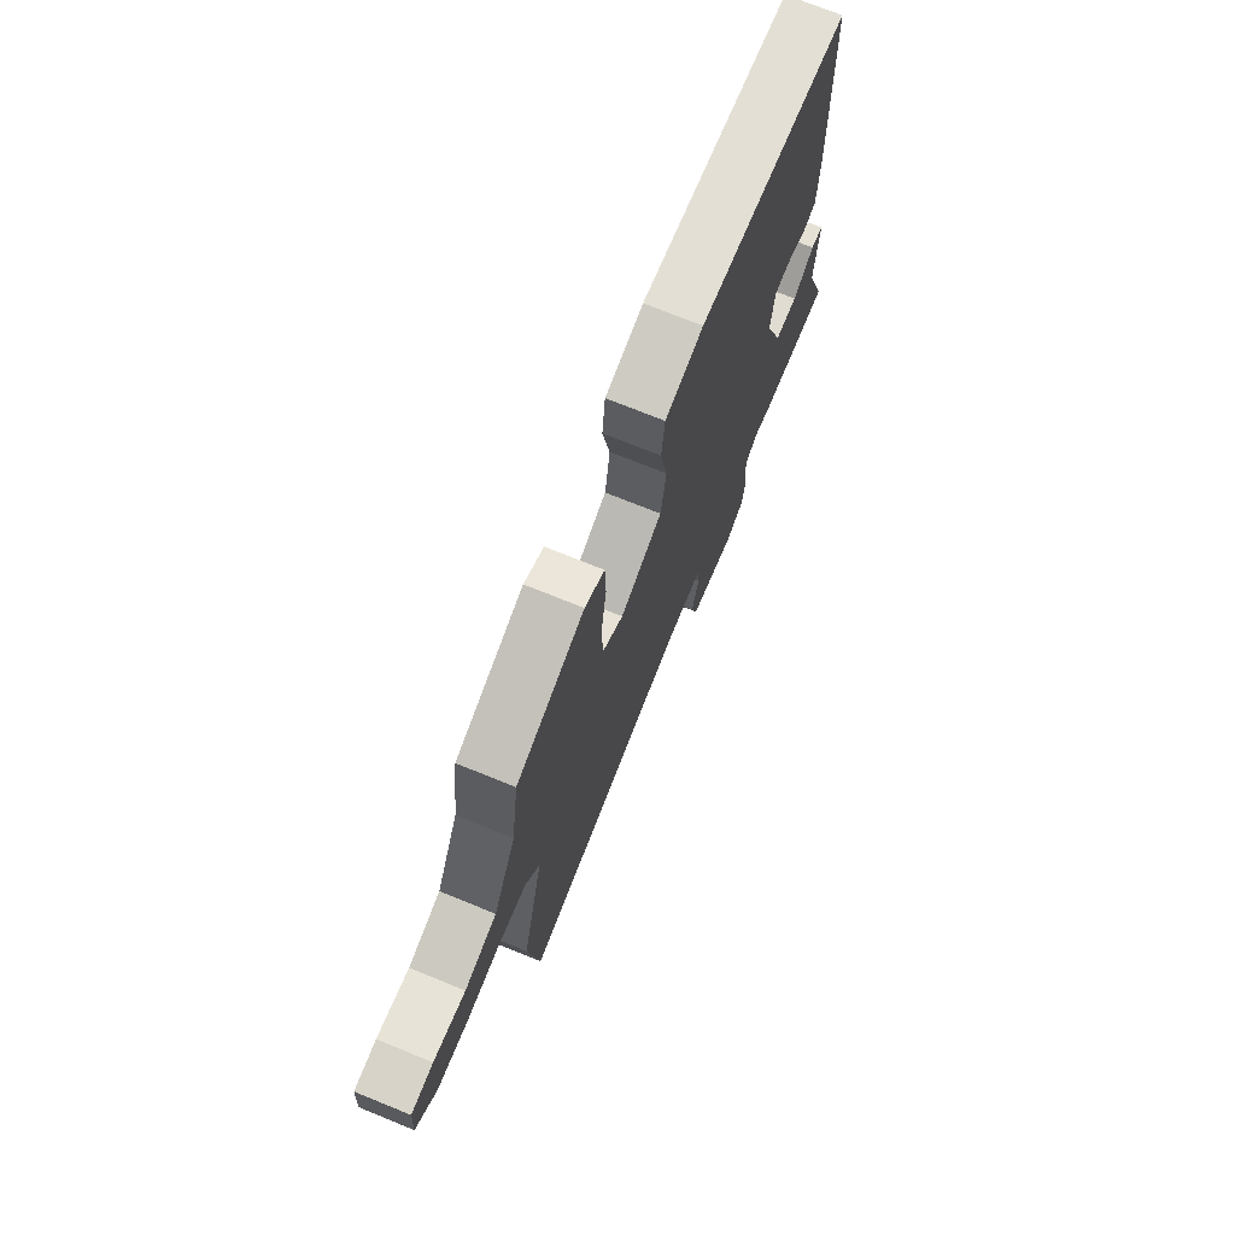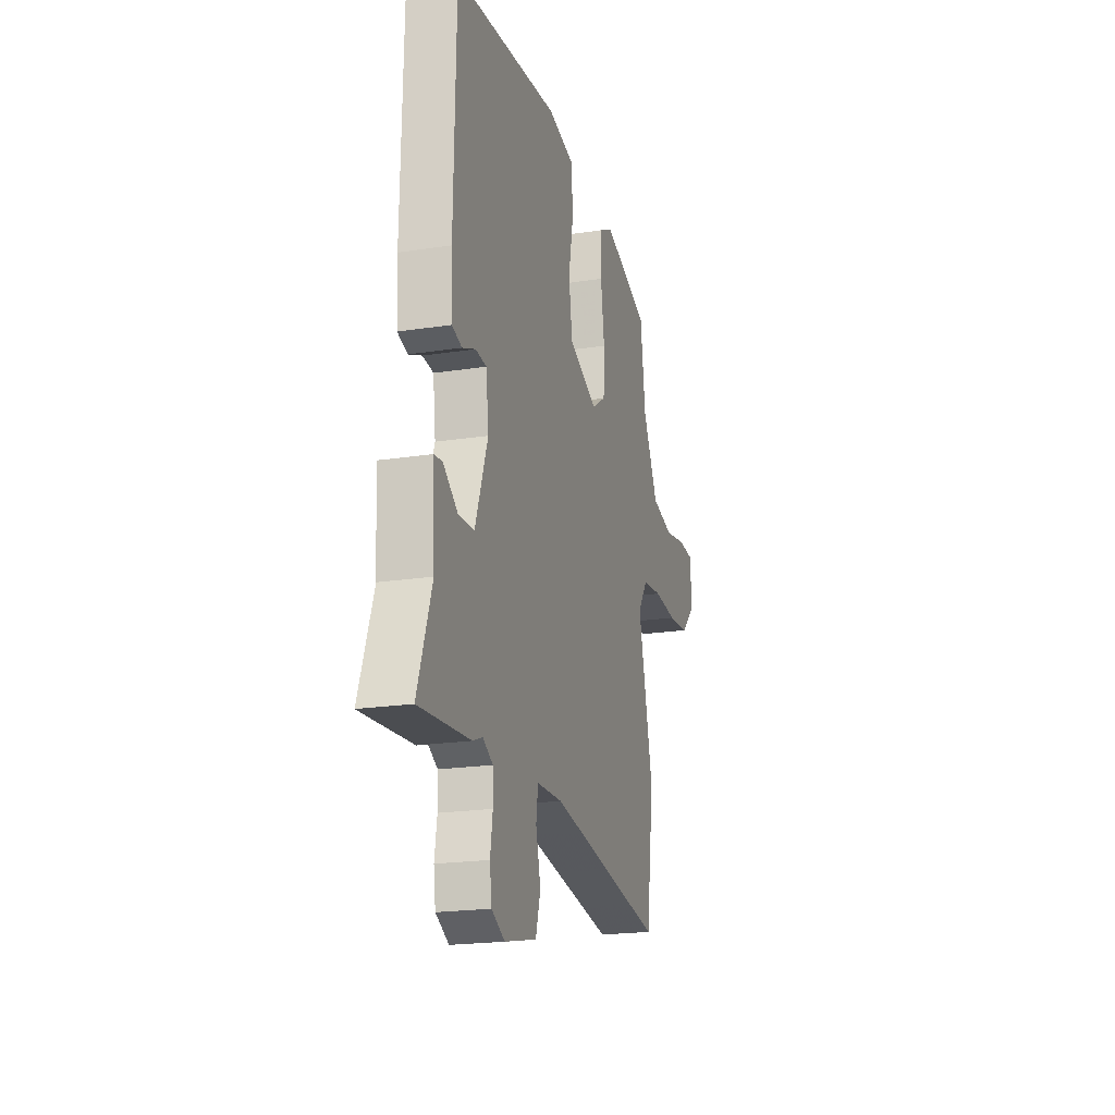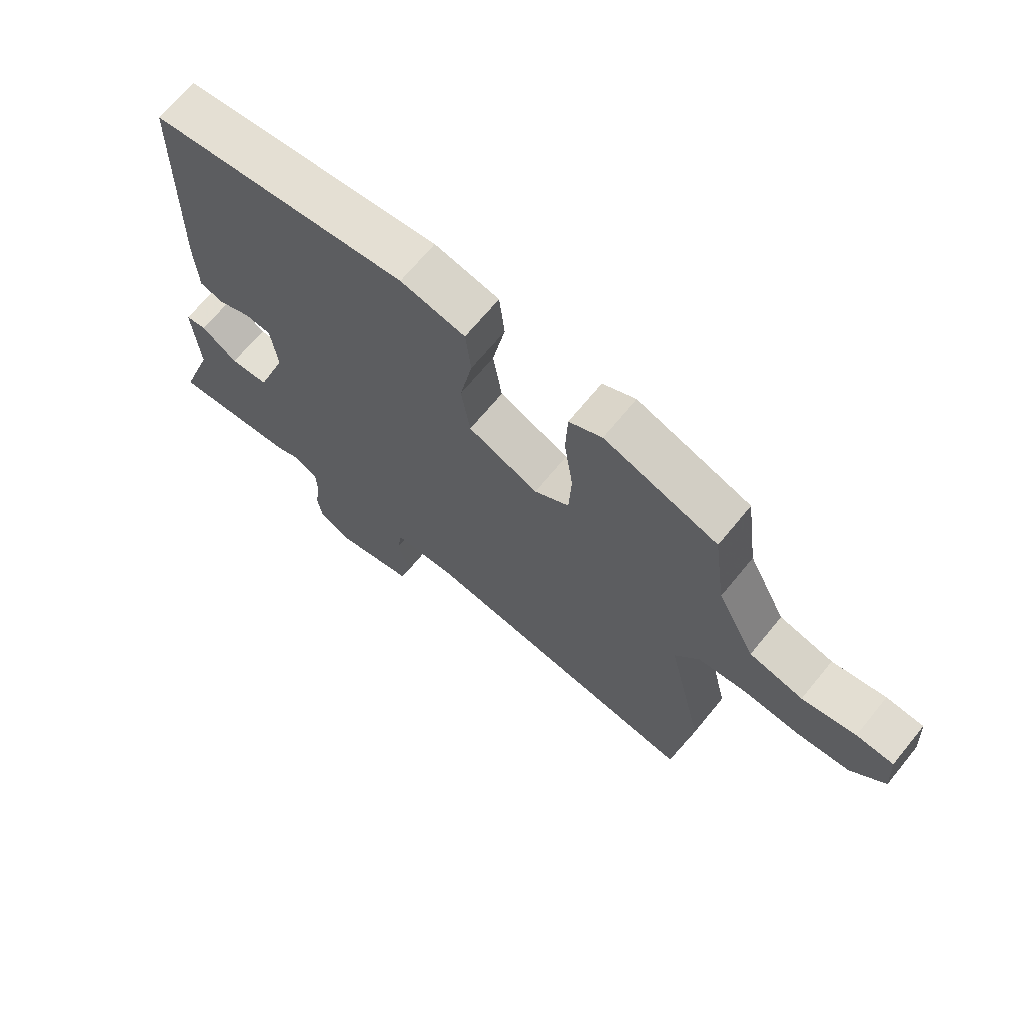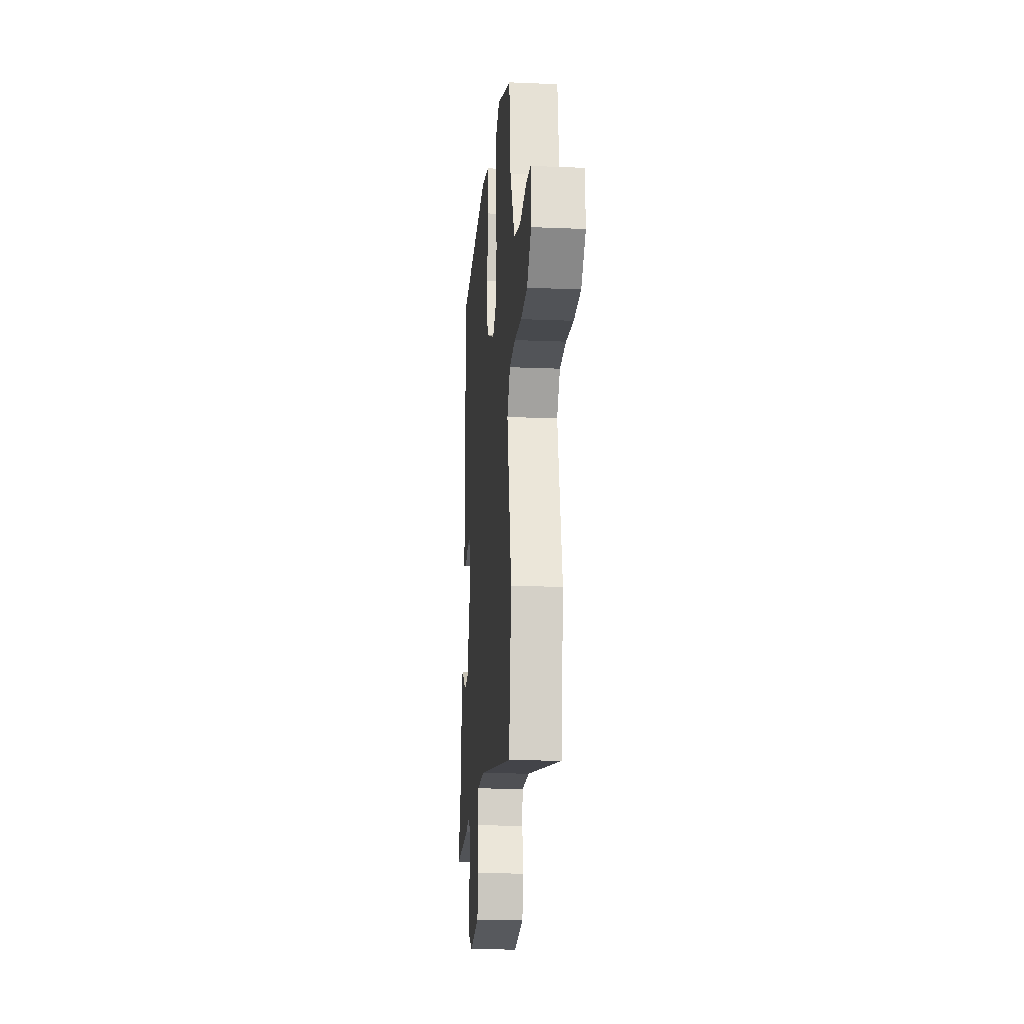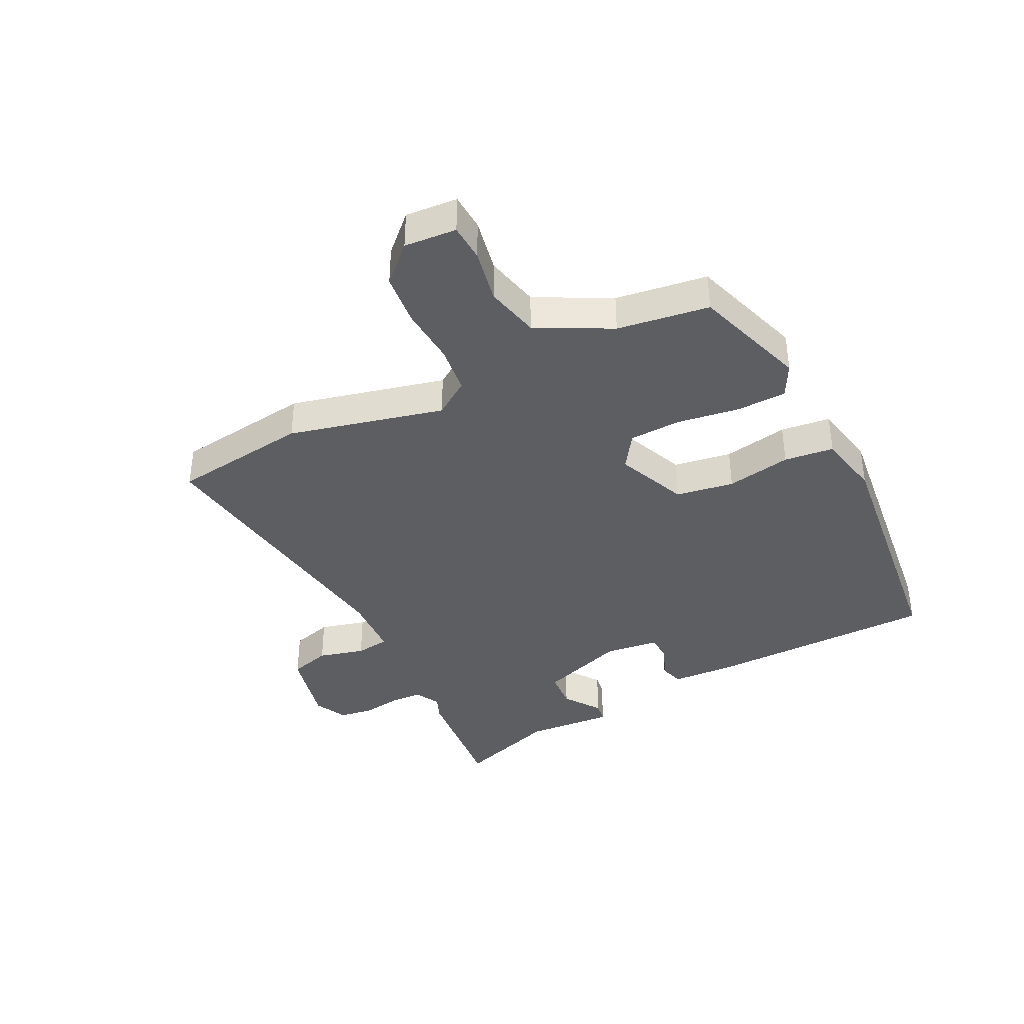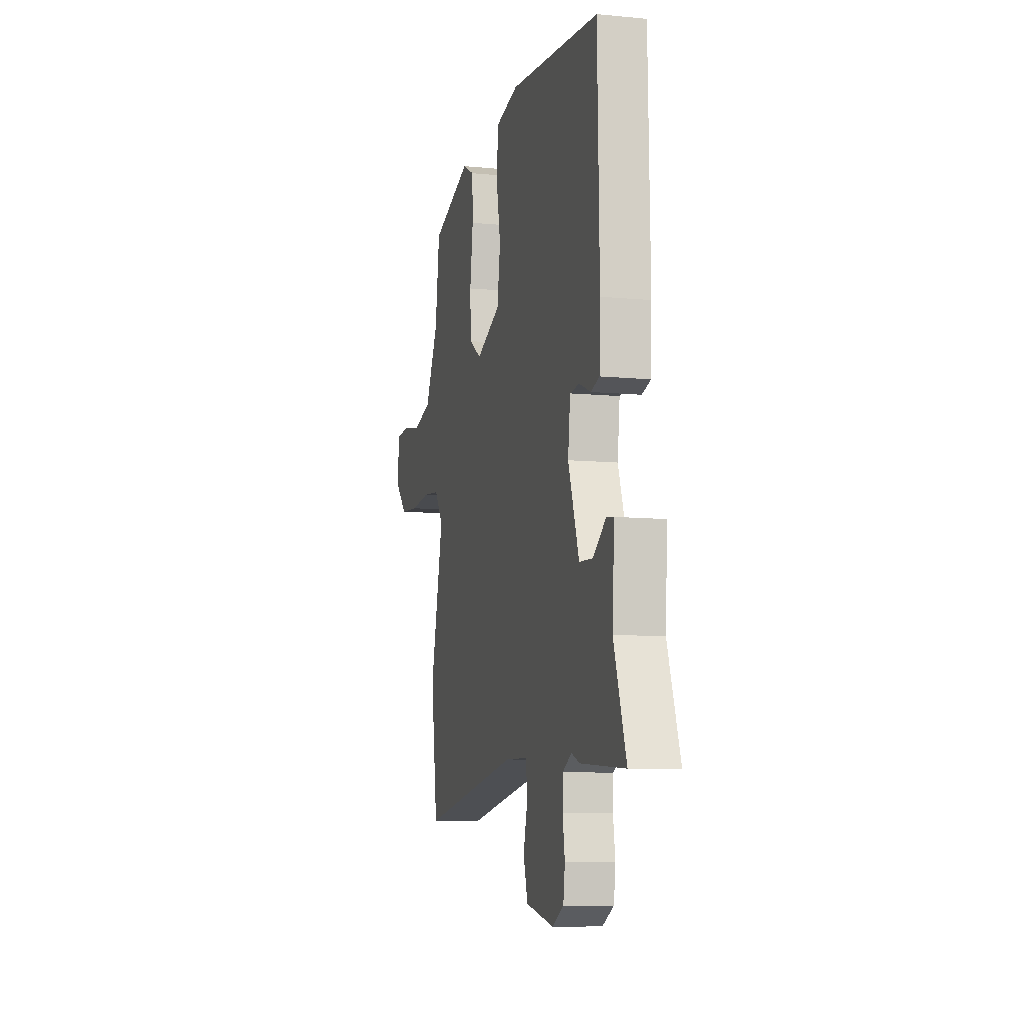
<metadata>
{"format":"obj","ext":"obj","renderer":"f3d","projection":"perspective","resolution":1024,"background":"white","views":[{"elev":72.6,"azim":-67.9,"up":"+Z"},{"elev":-20.5,"azim":105.7,"up":"+Z"},{"elev":68.1,"azim":-140.7,"up":"+Z"},{"elev":-17.1,"azim":-94.8,"up":"+Z"},{"elev":-38.8,"azim":-63.8,"up":"+Y"},{"elev":-9.3,"azim":75.7,"up":"+Z"}]}
</metadata>
<code>
v 0.582 0.07 -0.507
v 0.37 0.07 -0.489
v 0.33 0.07 -0.473
v 0.288 0.07 -0.496
v 0.286 0.07 -0.55
v 0.296 0.07 -0.615
v 0.288 0.07 -0.672
v 0.233 0.07 -0.7
v 0.1 0.07 -0.67
v 0.08 0.07 -0.601
v 0.1 0.07 -0.523
v 0.092 0.07 -0.466
v -0.015 0.07 -0.462
v -0.495 0.07 -0.536
v -0.527 0.07 -0.305
v -0.465 0.07 -0.043
v -0.506 0.07 0.016
v -0.587 0.07 0.025
v -0.684 0.07 0.017
v -0.773 0.07 0.025
v -0.831 0.07 0.084
v -0.825 0.07 0.172
v -0.762 0.07 0.176
v -0.671 0.07 0.159
v -0.58 0.07 0.181
v -0.516 0.07 0.306
v -0.495 0.07 0.461
v -0.303 0.07 0.526
v -0.247 0.07 0.497
v -0.244 0.07 0.413
v -0.259 0.07 0.308
v -0.255 0.07 0.22
v -0.196 0.07 0.181
v -0.077 0.07 0.232
v -0.062 0.07 0.33
v -0.083 0.07 0.439
v -0.074 0.07 0.523
v 0.035 0.07 0.546
v 0.469 0.07 0.499
v 0.477 0.07 0.11
v 0.472 0.07 0.005
v 0.431 0.07 -0.007
v 0.376 0.07 0.016
v 0.331 0.07 0.012
v 0.32 0.07 -0.078
v 0.372 0.07 -0.224
v 0.437 0.07 -0.228
v 0.498 0.07 -0.184
v 0.533 0.07 -0.189
v 0.523 0.07 -0.337
v 0.582 0 -0.507
v 0.37 0 -0.489
v 0.33 0 -0.473
v 0.288 0 -0.496
v 0.286 0 -0.55
v 0.296 0 -0.615
v 0.288 0 -0.672
v 0.233 0 -0.7
v 0.1 0 -0.67
v 0.08 0 -0.601
v 0.1 0 -0.523
v 0.092 0 -0.466
v -0.015 0 -0.462
v -0.495 0 -0.536
v -0.527 0 -0.305
v -0.465 0 -0.043
v -0.506 0 0.016
v -0.587 0 0.025
v -0.684 0 0.017
v -0.773 0 0.025
v -0.831 0 0.084
v -0.825 0 0.172
v -0.762 0 0.176
v -0.671 0 0.159
v -0.58 0 0.181
v -0.516 0 0.306
v -0.495 0 0.461
v -0.303 0 0.526
v -0.247 0 0.497
v -0.244 0 0.413
v -0.259 0 0.308
v -0.255 0 0.22
v -0.196 0 0.181
v -0.077 0 0.232
v -0.062 0 0.33
v -0.083 0 0.439
v -0.074 0 0.523
v 0.035 0 0.546
v 0.469 0 0.499
v 0.477 0 0.11
v 0.472 0 0.005
v 0.431 0 -0.007
v 0.376 0 0.016
v 0.331 0 0.012
v 0.32 0 -0.078
v 0.372 0 -0.224
v 0.437 0 -0.228
v 0.498 0 -0.184
v 0.533 0 -0.189
v 0.523 0 -0.337
f 47 48 49 50
f 46 47 50 1
f 40 41 42 43
f 40 43 44
f 39 40 44
f 38 39 44
f 35 36 37 38
f 34 35 38 44
f 33 34 44 45
f 28 29 30 31
f 26 27 28 31
f 25 26 31 32
f 24 25 32 33
f 22 23 24
f 21 22 24
f 18 19 20 21
f 17 18 21 24
f 13 14 15 16
f 12 13 16 17
f 8 9 10 11
f 8 11 12
f 5 6 7 8
f 4 5 8 12
f 3 4 12 17
f 46 1 2 3
f 24 33 45 46
f 3 17 24 46
f 100 99 98 97
f 51 100 97 96
f 93 92 91 90
f 94 93 90
f 94 90 89
f 94 89 88
f 88 87 86 85
f 94 88 85 84
f 95 94 84 83
f 81 80 79 78
f 81 78 77 76
f 82 81 76 75
f 83 82 75 74
f 74 73 72
f 74 72 71
f 71 70 69 68
f 74 71 68 67
f 66 65 64 63
f 67 66 63 62
f 61 60 59 58
f 62 61 58
f 58 57 56 55
f 62 58 55 54
f 67 62 54 53
f 53 52 51 96
f 96 95 83 74
f 96 74 67 53
f 1 51 52 2
f 2 52 53 3
f 3 53 54 4
f 4 54 55 5
f 5 55 56 6
f 6 56 57 7
f 7 57 58 8
f 8 58 59 9
f 9 59 60 10
f 10 60 61 11
f 11 61 62 12
f 12 62 63 13
f 13 63 64 14
f 14 64 65 15
f 15 65 66 16
f 16 66 67 17
f 17 67 68 18
f 18 68 69 19
f 19 69 70 20
f 20 70 71 21
f 21 71 72 22
f 22 72 73 23
f 23 73 74 24
f 24 74 75 25
f 25 75 76 26
f 26 76 77 27
f 27 77 78 28
f 28 78 79 29
f 29 79 80 30
f 30 80 81 31
f 31 81 82 32
f 32 82 83 33
f 33 83 84 34
f 34 84 85 35
f 35 85 86 36
f 36 86 87 37
f 37 87 88 38
f 38 88 89 39
f 39 89 90 40
f 40 90 91 41
f 41 91 92 42
f 42 92 93 43
f 43 93 94 44
f 44 94 95 45
f 45 95 96 46
f 46 96 97 47
f 47 97 98 48
f 48 98 99 49
f 49 99 100 50
f 50 100 51 1

</code>
